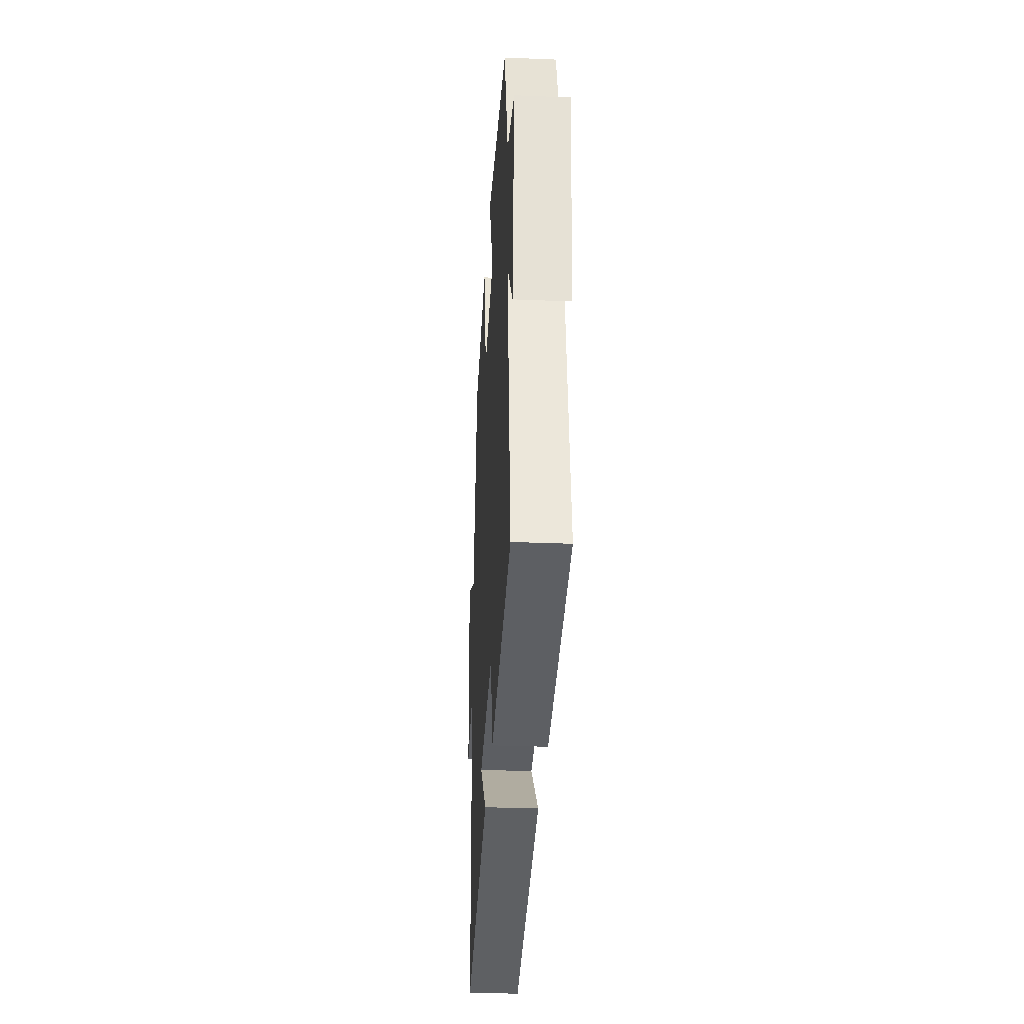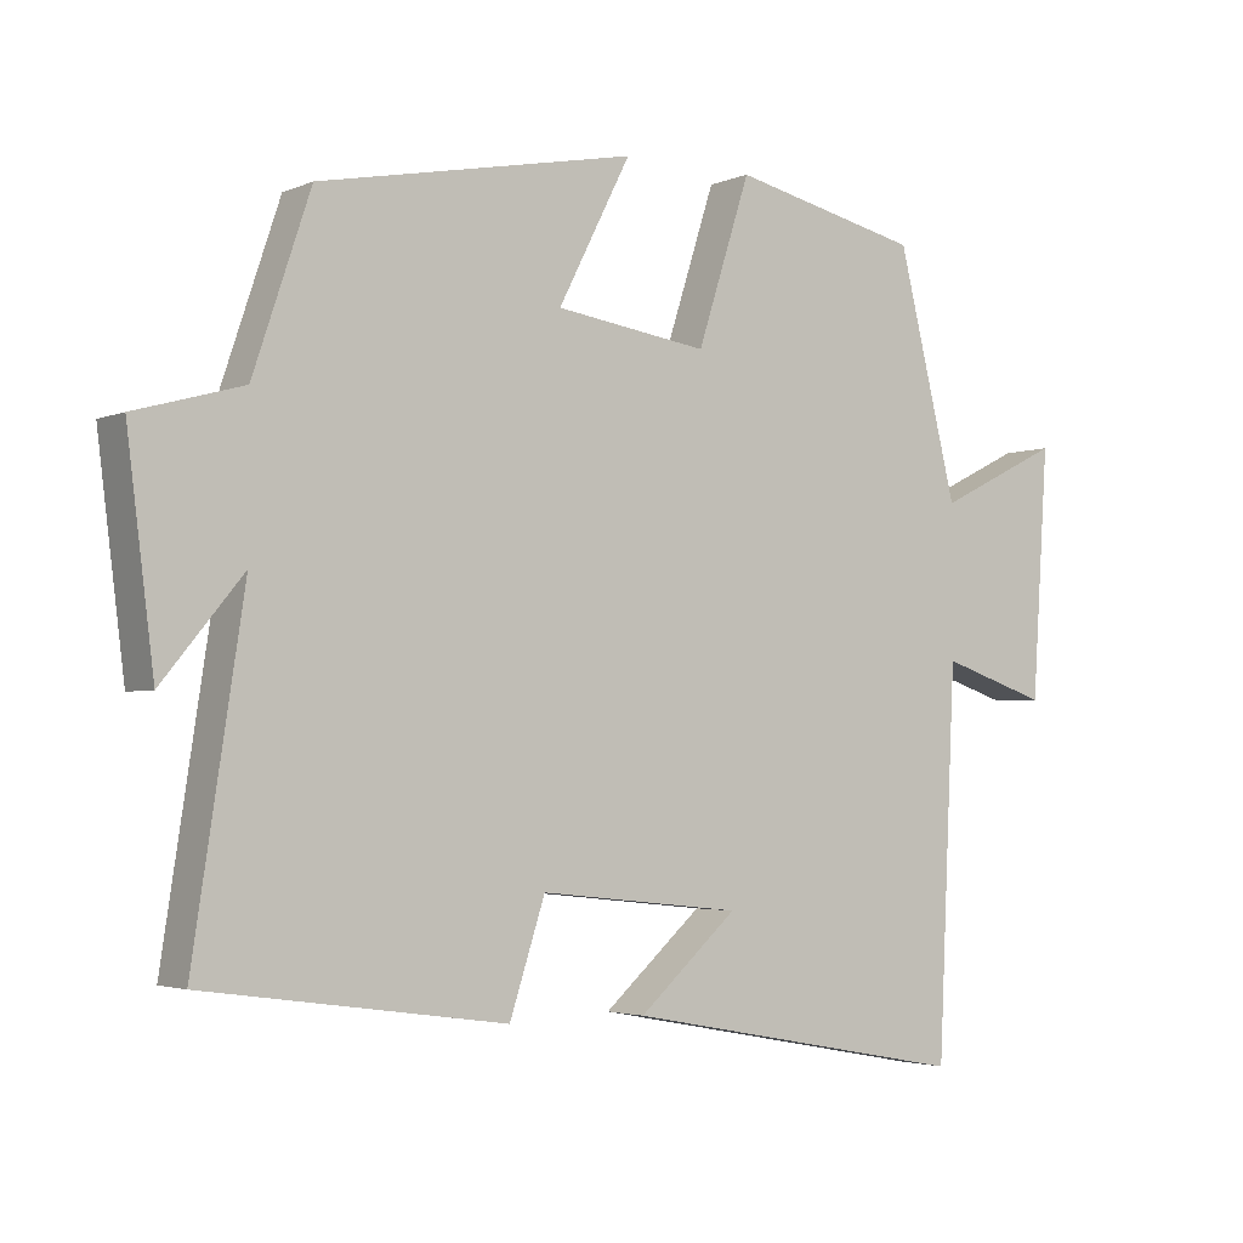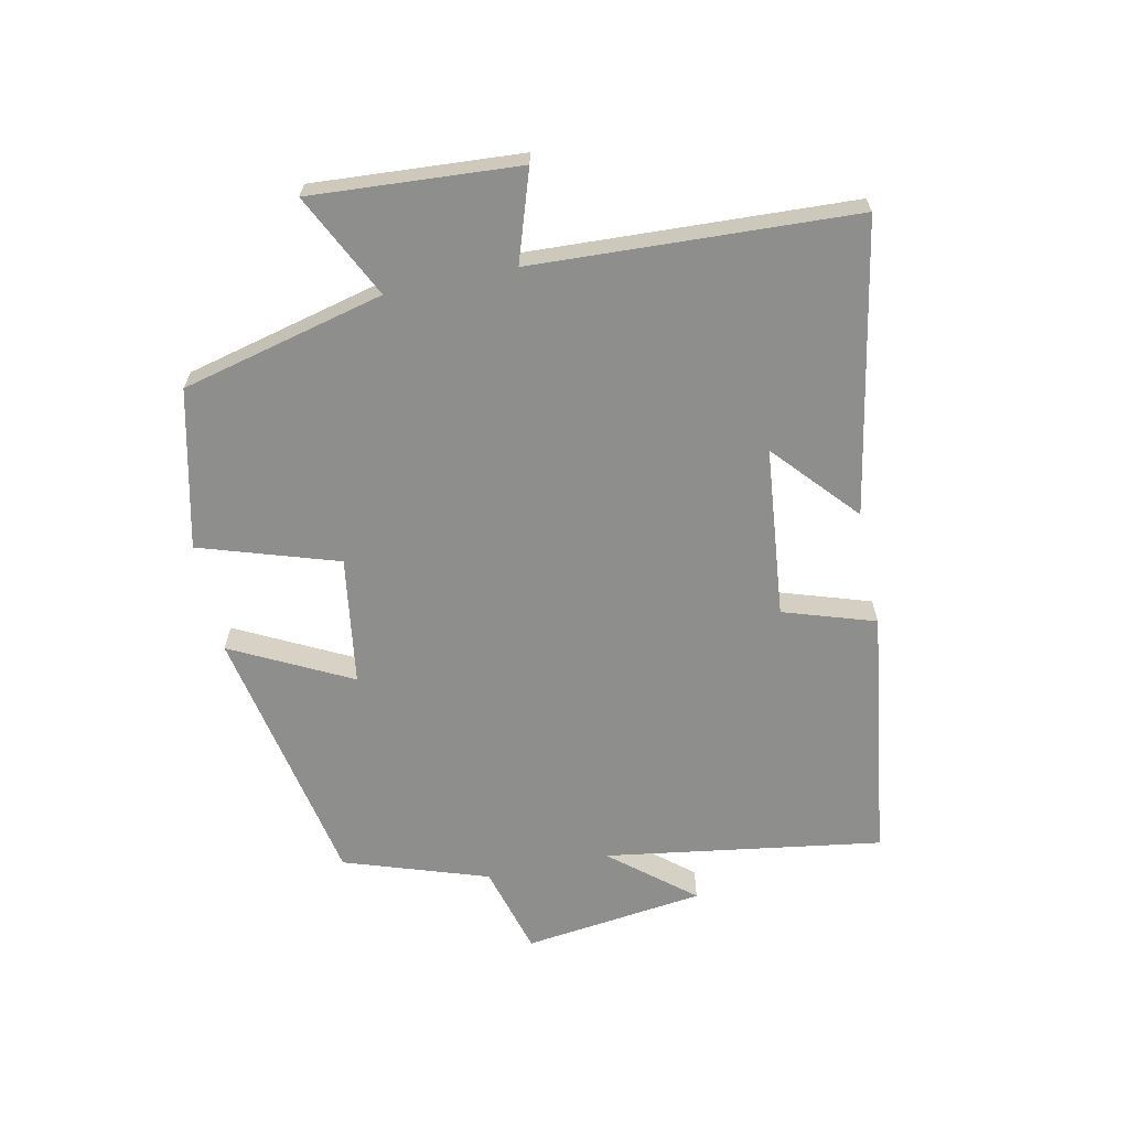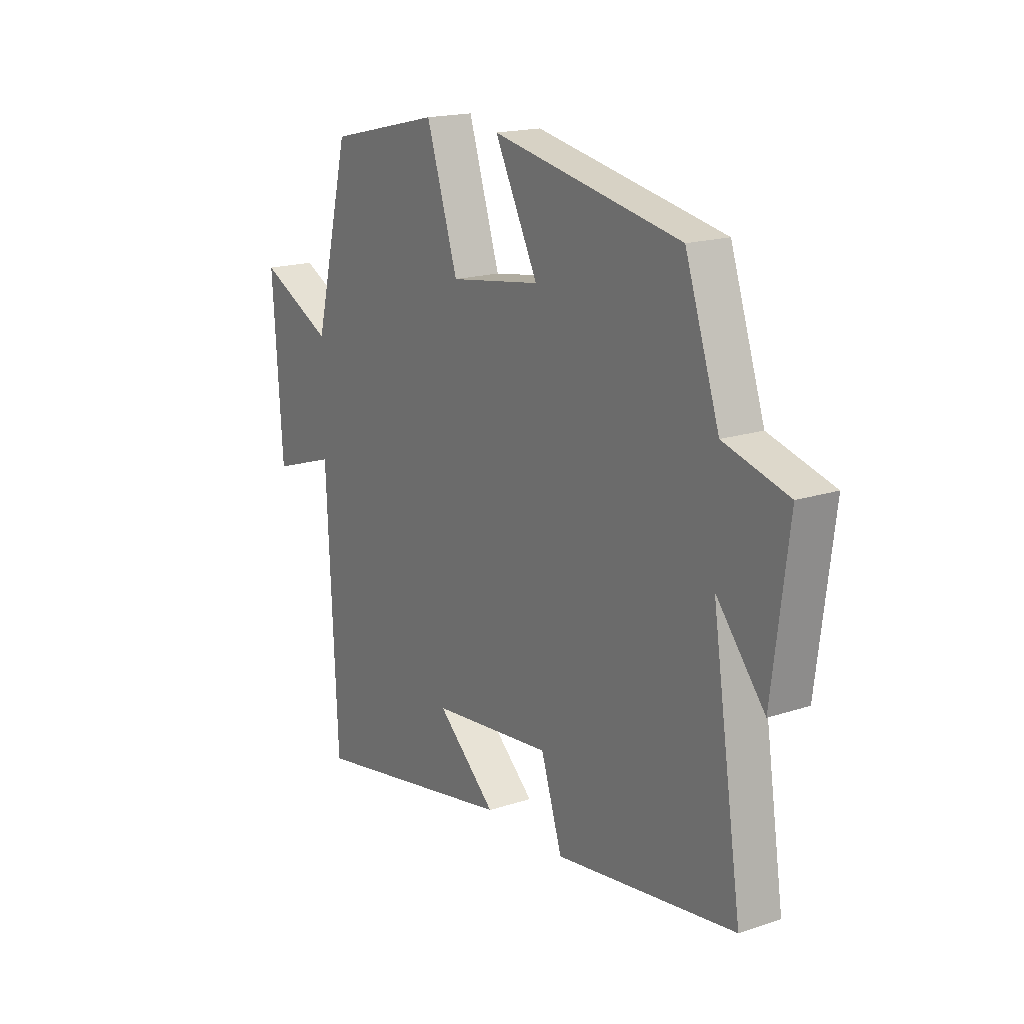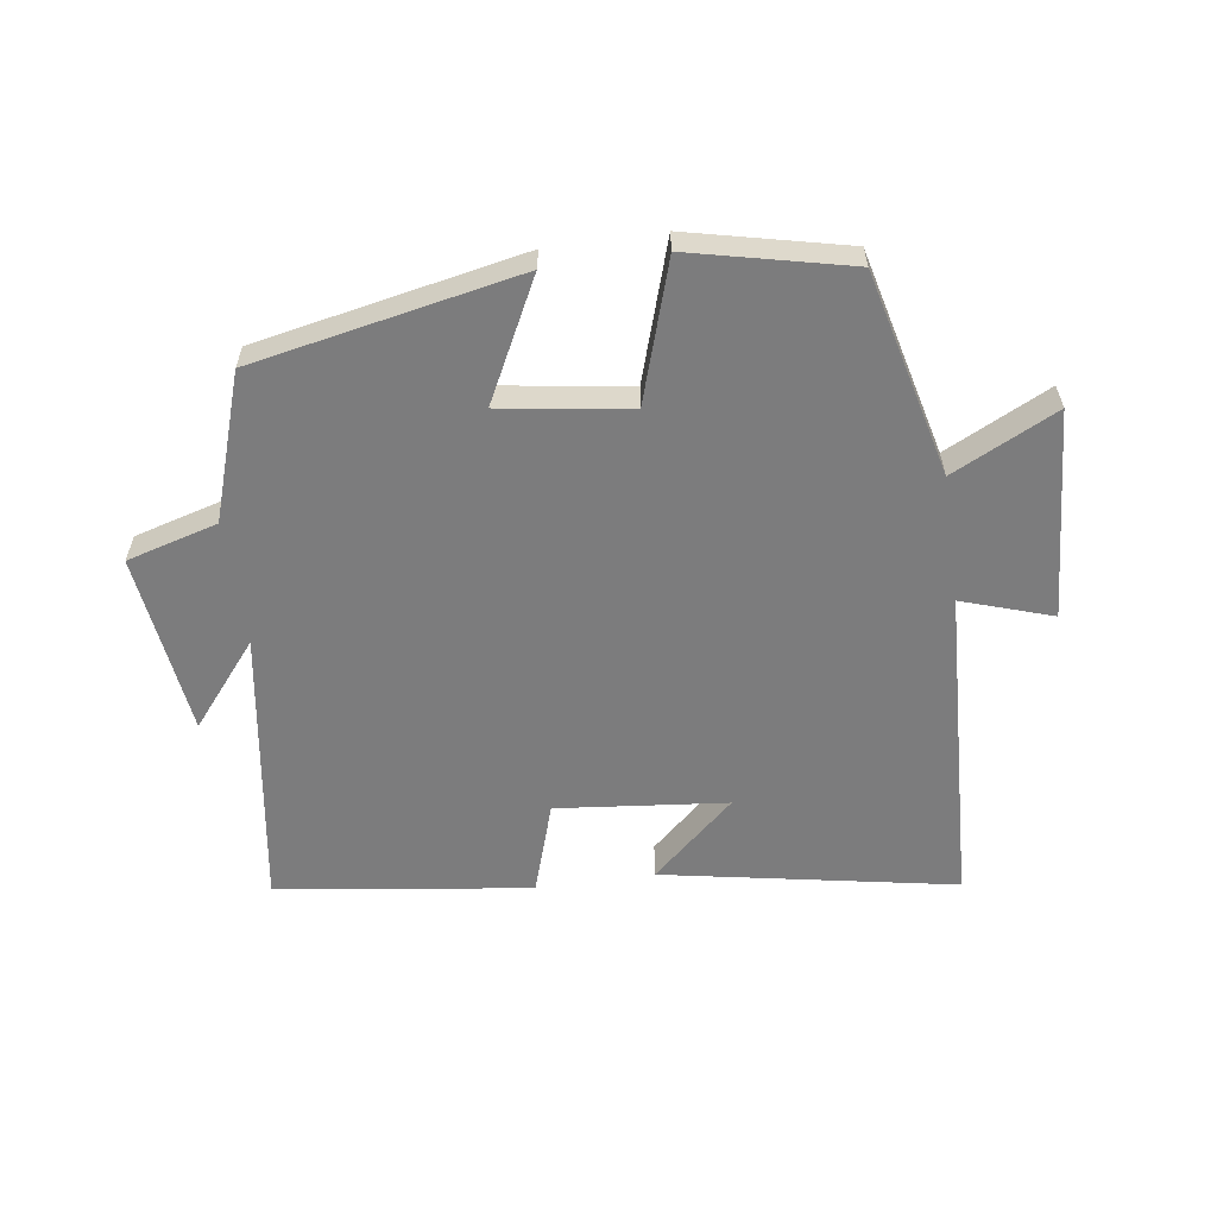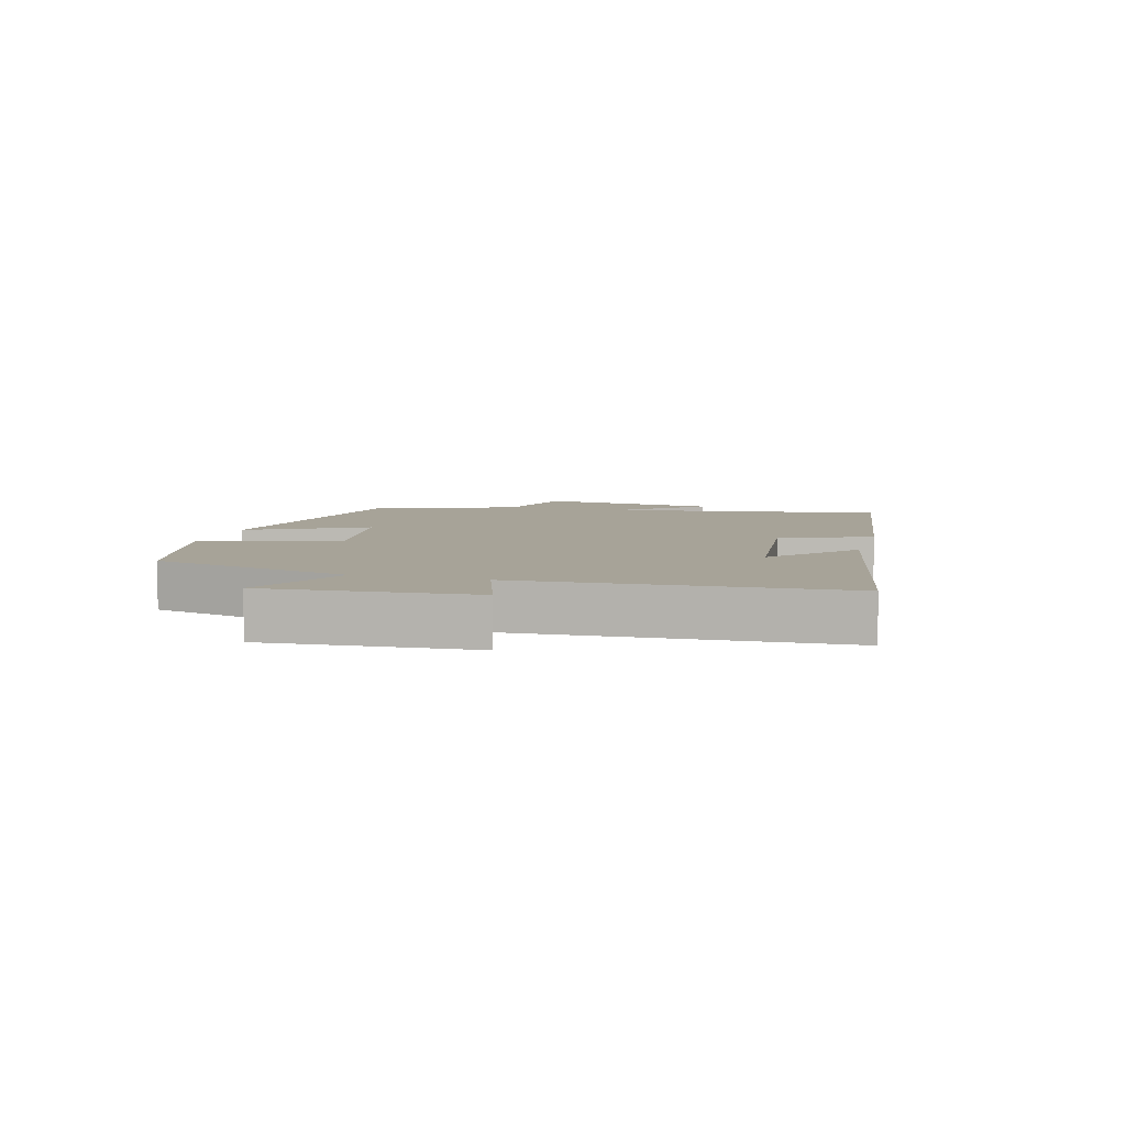
<metadata>
{"format":"obj","ext":"obj","renderer":"f3d","projection":"perspective","resolution":1024,"background":"white","views":[{"elev":-32.0,"azim":-93.3,"up":"+Z"},{"elev":-3.1,"azim":-35.6,"up":"+Z"},{"elev":-64.9,"azim":101.9,"up":"+Y"},{"elev":17.6,"azim":-123.2,"up":"+Z"},{"elev":-58.8,"azim":8.2,"up":"+Y"},{"elev":6.8,"azim":105.4,"up":"+Y"}]}
</metadata>
<code>
v 0.476 0.07 -0.586
v 0.016 0.07 -0.5
v 0.147 0.07 -0.383
v -0.121 0.07 -0.355
v -0.168 0.07 -0.5
v -0.567 0.07 -0.444
v -0.5 0.07 -0.005
v -0.607 0.07 -0.135
v -0.643 0.07 0.151
v -0.5 0.07 0.191
v -0.424 0.07 0.418
v -0.005 0.07 0.5
v -0.101 0.07 0.312
v 0.101 0.07 0.282
v 0.171 0.07 0.5
v 0.421 0.07 0.442
v 0.5 0.07 0.121
v 0.664 0.07 0.202
v 0.642 0.07 -0.126
v 0.5 0.07 -0.079
v 0.476 0 -0.586
v 0.016 0 -0.5
v 0.147 0 -0.383
v -0.121 0 -0.355
v -0.168 0 -0.5
v -0.567 0 -0.444
v -0.5 0 -0.005
v -0.607 0 -0.135
v -0.643 0 0.151
v -0.5 0 0.191
v -0.424 0 0.418
v -0.005 0 0.5
v -0.101 0 0.312
v 0.101 0 0.282
v 0.171 0 0.5
v 0.421 0 0.442
v 0.5 0 0.121
v 0.664 0 0.202
v 0.642 0 -0.126
v 0.5 0 -0.079
f 17 18 19 20
f 14 15 16 17
f 13 14 17 20
f 10 11 12 13
f 10 13 20 1
f 7 8 9 10
f 4 5 6 7
f 3 4 7 10
f 1 2 3
f 1 3 10
f 40 39 38 37
f 37 36 35 34
f 40 37 34 33
f 33 32 31 30
f 21 40 33 30
f 30 29 28 27
f 27 26 25 24
f 30 27 24 23
f 23 22 21
f 30 23 21
f 1 21 22 2
f 2 22 23 3
f 3 23 24 4
f 4 24 25 5
f 5 25 26 6
f 6 26 27 7
f 7 27 28 8
f 8 28 29 9
f 9 29 30 10
f 10 30 31 11
f 11 31 32 12
f 12 32 33 13
f 13 33 34 14
f 14 34 35 15
f 15 35 36 16
f 16 36 37 17
f 17 37 38 18
f 18 38 39 19
f 19 39 40 20
f 20 40 21 1

</code>
